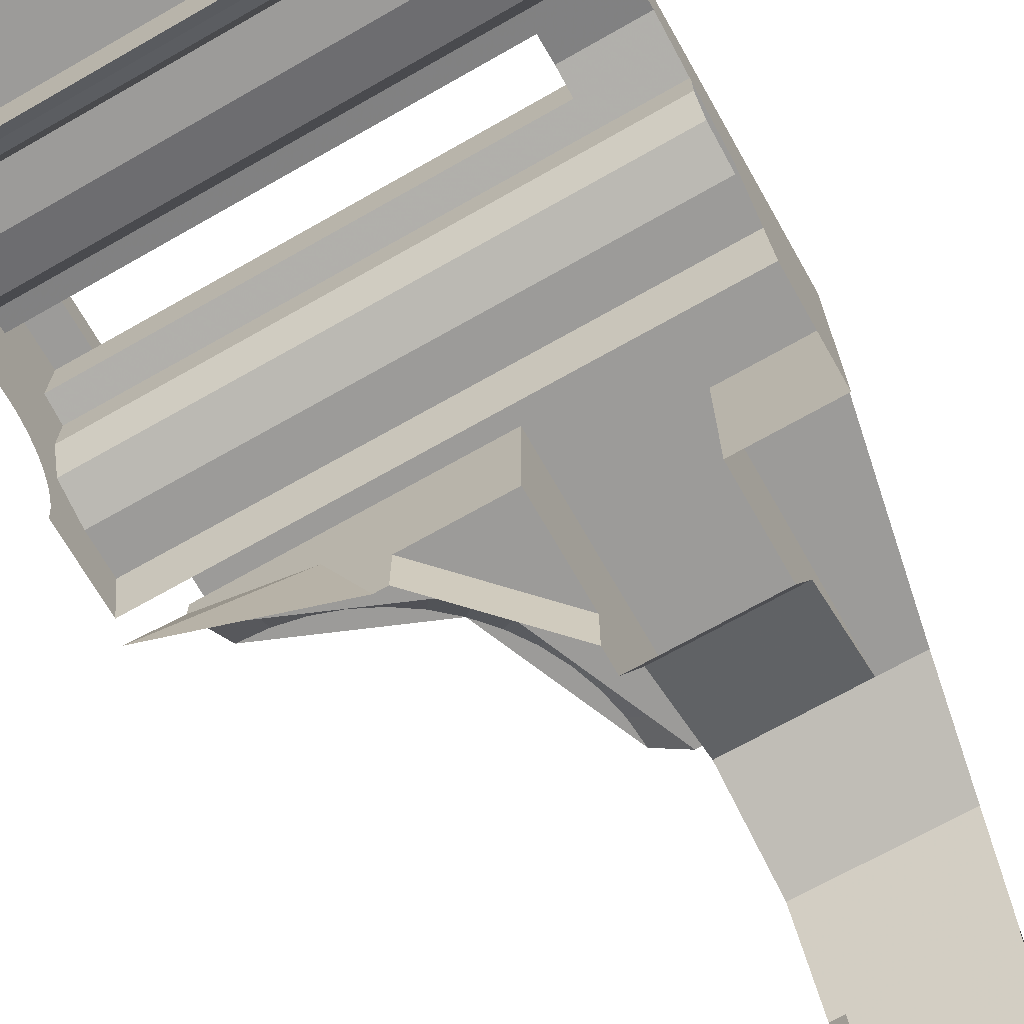
<metadata>
{"format":"obj","ext":"obj","renderer":"f3d","projection":"perspective","resolution":1024,"background":"white","views":[{"elev":-69.8,"azim":29.6,"up":"+Y"}]}
</metadata>
<code>
v 0.55 0.2121 -0.7879
v 0.55 0 -0.7
v 0.8145 0 -0.7
v 0.8145 0.2121 -0.7879
v 0.55 0.3 -1
v 0.55 0.2121 -0.7879
v 0.8145 0.2121 -0.7879
v 0.8145 0.3 -1
v 0.55 0.3 -0.7
v 0.55 0.2121 -0.7879
v 0.55 0 -0.7
v 0.55 0.3 -0.7
v 0.55 0.3 -1
v 0.55 0.2121 -0.7879
v 0.902 0.45 -1
v 0.8908 0.4461 -1.059
v 0.8946 0.2974 -1.039
v 0.902 0.3 -1
v 0.8908 0.4461 -1.059
v 0.8799 0.4347 -1.116
v 0.8872 0.2898 -1.078
v 0.8946 0.2974 -1.039
v 0.8799 0.4347 -1.116
v 0.8693 0.4158 -1.172
v 0.8802 0.2772 -1.115
v 0.8872 0.2898 -1.078
v 0.8693 0.4158 -1.172
v 0.8592 0.3897 -1.225
v 0.8735 0.2598 -1.15
v 0.8802 0.2772 -1.115
v 0.8592 0.3897 -1.225
v 0.8499 0.357 -1.274
v 0.8673 0.238 -1.183
v 0.8735 0.2598 -1.15
v 0.8499 0.357 -1.274
v 0.8415 0.3182 -1.318
v 0.8617 0.2121 -1.212
v 0.8673 0.238 -1.183
v 0.8415 0.3182 -1.318
v 0.8342 0.274 -1.357
v 0.8568 0.1826 -1.238
v 0.8617 0.2121 -1.212
v 0.8342 0.274 -1.357
v 0.828 0.225 -1.39
v 0.8526 0.15 -1.26
v 0.8568 0.1826 -1.238
v 0.828 0.225 -1.39
v 0.823 0.1722 -1.416
v 0.8493 0.1148 -1.277
v 0.8526 0.15 -1.26
v 0.823 0.1722 -1.416
v 0.8194 0.1165 -1.435
v 0.8469 0.07764 -1.29
v 0.8493 0.1148 -1.277
v 0.8194 0.1165 -1.435
v 0.8172 0.05872 -1.446
v 0.8455 0.03915 -1.297
v 0.8469 0.07764 -1.29
v 0.8172 0.05872 -1.446
v 0.8165 0 -1.45
v 0.845 0 -1.3
v 0.8455 0.03915 -1.297
v 0.8145 0.3 -0.7
v 0.8145 0.2121 -0.7879
v 0.8145 0.3 -1
v 0.8145 0.3 -0.7
v 0.8145 0 -0.7
v 0.8145 0.2121 -0.7879
v 0 0 -0.3375
v 0.2298 0.2298 -0.4375
v 0 0.325 -0.4375
v 0 0 -0.3375
v 0.325 0 -0.4375
v 0.2298 0.2298 -0.4375
v 0.325 0.325 -0.4375
v 0.2298 0.2298 -0.4375
v 0 0.325 -0.4375
v 0.325 0.325 -0.4375
v 0.325 0 -0.4375
v 0.2298 0.2298 -0.4375
v 0.55 0.3182 -1.318
v 0.55 0.45 -1
v 0.8165 0.45 -1
v 0.8165 0.3182 -1.318
v 0.55 0 -1.45
v 0.55 0.3182 -1.318
v 0.8165 0.3182 -1.318
v 0.8165 0 -1.45
v 0.8165 0.3182 -1.318
v 0.8165 0 -1.45
v 0.8415 0.3182 -1.318
v 0.8165 0.45 -1
v 0.8165 0.3182 -1.318
v 0.8415 0.3182 -1.318
v 0.902 0.45 -1
v 0.55 0.45 -1
v 0.55 0.4461 -1.059
v 0.55 0.2974 -1.039
v 0.55 0.3 -1
v 0.55 0.4461 -1.059
v 0.55 0.4347 -1.116
v 0.55 0.2898 -1.078
v 0.55 0.2974 -1.039
v 0.55 0.4347 -1.116
v 0.55 0.4158 -1.172
v 0.55 0.2772 -1.115
v 0.55 0.2898 -1.078
v 0.55 0.4158 -1.172
v 0.55 0.3897 -1.225
v 0.55 0.2598 -1.15
v 0.55 0.2772 -1.115
v 0.55 0.3897 -1.225
v 0.55 0.357 -1.274
v 0.55 0.238 -1.183
v 0.55 0.2598 -1.15
v 0.55 0.357 -1.274
v 0.55 0.3182 -1.318
v 0.55 0.2121 -1.212
v 0.55 0.238 -1.183
v 0.55 0.3182 -1.318
v 0.55 0.274 -1.357
v 0.55 0.1826 -1.238
v 0.55 0.2121 -1.212
v 0.55 0.274 -1.357
v 0.55 0.225 -1.39
v 0.55 0.15 -1.26
v 0.55 0.1826 -1.238
v 0.55 0.225 -1.39
v 0.55 0.1722 -1.416
v 0.55 0.1148 -1.277
v 0.55 0.15 -1.26
v 0.55 0.1722 -1.416
v 0.55 0.1165 -1.435
v 0.55 0.07764 -1.29
v 0.55 0.1148 -1.277
v 0.55 0.1165 -1.435
v 0.55 0.05872 -1.446
v 0.55 0.03915 -1.297
v 0.55 0.07764 -1.29
v 0.55 0.05872 -1.446
v 0.55 0 -1.45
v 0.55 0 -1.3
v 0.55 0.03915 -1.297
v 0.55 0.2121 -1.212
v 0.55 0 -1.3
v 0.845 0 -1.3
v 0.845 0.2121 -1.212
v 0.55 0.3 -1
v 0.55 0.2121 -1.212
v 0.845 0.2121 -1.212
v 0.845 0.3 -1
v 0.845 0.2121 -1.212
v 0.845 0 -1.3
v 0.8617 0.2121 -1.212
v 0.845 0.3 -1
v 0.845 0.2121 -1.212
v 0.8617 0.2121 -1.212
v 0.902 0.3 -1
v 1 0.3 -0.3
v 1 0.2121 -0.2121
v 1 0 -0.3
v 1 0.3 -0.3
v 1 0.3 0
v 1 0.2121 -0.2121
v 1 0.3 0.3
v 1 0.2121 0.2121
v 1 0.3 0
v 1 0.3 0.3
v 1 0 0.3
v 1 0.2121 0.2121
v 0.45 0.45 -1
v 0.4461 0.45 -0.9413
v 0.5205 0.3625 -0.9315
v 0.525 0.3625 -1
v 0.4461 0.45 -0.9413
v 0.4347 0.45 -0.8835
v 0.5071 0.3625 -0.8641
v 0.5205 0.3625 -0.9315
v 0.4347 0.45 -0.8835
v 0.4158 0.45 -0.8278
v 0.485 0.3625 -0.7991
v 0.5071 0.3625 -0.8641
v 0.4158 0.45 -0.8278
v 0.3897 0.45 -0.775
v 0.4546 0.3625 -0.7375
v 0.485 0.3625 -0.7991
v 0.3897 0.45 -0.775
v 0.357 0.45 -0.726
v 0.4165 0.3625 -0.6804
v 0.4546 0.3625 -0.7375
v 0.357 0.45 -0.726
v 0.3182 0.45 -0.6818
v 0.3712 0.3625 -0.6288
v 0.4165 0.3625 -0.6804
v 0.3182 0.45 -0.6818
v 0.274 0.45 -0.643
v 0.3196 0.3625 -0.5835
v 0.3712 0.3625 -0.6288
v 0.274 0.45 -0.643
v 0.225 0.45 -0.6103
v 0.2625 0.3625 -0.5454
v 0.3196 0.3625 -0.5835
v 0.225 0.45 -0.6103
v 0.1722 0.45 -0.5842
v 0.2009 0.3625 -0.515
v 0.2625 0.3625 -0.5454
v 0.1722 0.45 -0.5842
v 0.1165 0.45 -0.5653
v 0.1359 0.3625 -0.4929
v 0.2009 0.3625 -0.515
v 0.1165 0.45 -0.5653
v 0.05872 0.45 -0.5539
v 0.06851 0.3625 -0.4795
v 0.1359 0.3625 -0.4929
v 0.05872 0.45 -0.5539
v 0 0.45 -0.55
v 0 0.3625 -0.475
v 0.06851 0.3625 -0.4795
v 0.525 0.3625 -0.475
v 0.3712 0.3625 -0.6288
v 0.525 0.3625 -1
v 0.525 0.3625 -0.475
v 0 0.3625 -0.475
v 0.3712 0.3625 -0.6288
v 0.45 0.45 -0.55
v 0.3182 0.45 -0.6818
v 0.45 0.45 -1
v 0.45 0.45 -0.55
v 0 0.45 -0.55
v 0.3182 0.45 -0.6818
v 0.075 0.3968 -0.05
v 0.85 0.2901 -0.05
v 0.85 0.3968 -0.05
v 0.85 0.3968 0.05
v 0.85 0.2901 0.05
v 0.075 0.3968 0.05
v 1 0.2801 0.1
v 0.85 0.2901 0.05
v 0.85 0.3 0
v 1 0.3 0
v 1 0.2801 -0.1
v 1 0.3 0
v 0.85 0.3 0
v 0.85 0.2901 -0.05
v 1 0 -0.3
v 1 0.1 -0.2801
v 0.0125 0.1 -0.2801
v 0.0125 0 -0.3
v 0.0125 0.3968 -0.05
v 0.0125 0.2901 -0.05
v 0.85 0.2901 -0.05
v 0.075 0.3968 -0.05
v 0.0125 0.2901 0.05
v 0.0125 0.3968 0.05
v 0.075 0.3968 0.05
v 0.85 0.2901 0.05
v 1 0.125 -0.125
v 0.0125 0.125 -0.125
v 0.0125 0.1 -0.2
v 1 0.1 -0.2
v 0.0125 0.1 -0.2801
v 1 0.1 -0.2801
v 1 0.1 -0.2
v 0.0125 0.1 -0.2
v 0.0125 0.1 0.2801
v 0.0125 0.1 0.2
v 1 0.1 0.2
v 1 0.1 0.2801
v 0.0125 0.1 0.2
v 0.0125 0.125 0.125
v 1 0.125 0.125
v 1 0.1 0.2
v 1 0.125 0.125
v 0.0125 0.125 0.125
v 0.0125 0.2 0.1
v 1 0.2 0.1
v 1 0.2 0.1
v 0.0125 0.2 0.1
v 0.0125 0.2801 0.1
v 1 0.2801 0.1
v 1 0.2 -0.1
v 0.0125 0.2 -0.1
v 0.0125 0.125 -0.125
v 1 0.125 -0.125
v 1 0.2801 -0.1
v 0.0125 0.2801 -0.1
v 0.0125 0.2 -0.1
v 1 0.2 -0.1
v 0.0125 0.2801 0.1
v 0.0125 0.2901 0.05
v 0.85 0.2901 0.05
v 1 0.2801 0.1
v 0.0125 0.2901 -0.05
v 0.0125 0.2801 -0.1
v 1 0.2801 -0.1
v 0.85 0.2901 -0.05
v 1 0.1 0.2801
v 1 0 0.3
v 0.0125 0 0.3
v 0.0125 0.1 0.2801
v 0.075 0.3968 -0.05
v 0.075 0.3968 0.05
v 0.0125 0.3968 0.05
v 0.0125 0.3968 -0.05
v 1 0.3 0
v 1 0.2974 0.03915
v 1 0.2898 0.07764
v 1 0.2772 0.1148
v 1 0.3 0
v 1 0.2974 -0.03915
v 1 0.2898 -0.07764
v 1 0.2772 -0.1148
v 1 0 0.3
v 1 0.03915 0.2974
v 1 0.07764 0.2898
v 1 0.1148 0.2772
v 1 0 -0.3
v 1 0.03915 -0.2974
v 1 0.07764 -0.2898
v 1 0.1148 -0.2772
v 0.902 0.3 -1
v 0.902 0.45 -1
v 1 0.45 -0.5
v 1 0.3 -0.5
v 0.55 0.3625 -1
v 0.55 0.3 -1
v 0.55 0.3 -0.7
v 0.55 0.3625 -0.4375
v 0.8145 0 -0.7
v 0.8145 0.3 -0.7
v 0.8145 0.3 -0.5
v 0.8145 0 -0.5
v 0.55 0.3625 -0.4375
v 0.55 0.3 -0.7
v 0.55 0.1125 -0.65
v 0.55 0.1125 -0.4375
v 0.55 0 -0.65
v 0.55 0.1125 -0.65
v 0.55 0.3 -0.7
v 0.55 0 -0.7
v 1 0.45 0.45
v 1 0.3 0.3
v 1 0.3 -0.3
v 1 0.45 -0.5
v 0.075 0.3695 0.1531
v 0.075 0.45 0.3
v 0.075 0.2829 0.2829
v 0.075 0.3695 0.1531
v 0.075 0.3968 0.05
v 0.075 0.45 0.3
v 0.075 0.45 0.3
v 0.075 0.3968 0.05
v 0.075 0.3968 -0.05
v 0.075 0.45 -0.3
v 0.075 0.3968 -0.05
v 0.075 0.3695 -0.1531
v 0.075 0.45 -0.3
v 0.075 0.45 -0.3
v 0.075 0.2829 -0.2829
v 0.075 0.2646 -0.3
v 0.075 0.45 -0.3
v 0.075 0.3695 -0.1531
v 0.075 0.2829 -0.2829
v 0.075 0.2646 0.3
v 0.075 0.2829 0.2829
v 0.075 0.45 0.3
v 0 0.3625 -0.475
v 0.525 0.3625 -0.475
v 0.55 0.3625 -0.4375
v 0 0.3625 -0.4375
v 0.525 0.3625 -1
v 0.55 0.3625 -1
v 0.55 0.3625 -0.4375
v 0.525 0.3625 -0.475
v 0.85 0.45 -0.3
v 0.85 0.3695 -0.1531
v 0.85 0.3968 -0.05
v 0.85 0.45 -0.3
v 0.85 0.3968 -0.05
v 0.85 0.3968 0.05
v 0.85 0.45 0.3
v 0.85 0.3695 0.1531
v 0.85 0.45 0.3
v 0.85 0.3968 0.05
v 0.85 0.2829 0.2829
v 0.85 0.45 0.3
v 0.85 0.3695 0.1531
v 0.85 0.3968 -0.05
v 0.85 0.2901 -0.05
v 0.85 0.3 0
v 0.85 0.3968 -0.05
v 0.85 0.3 0
v 0.85 0.2901 0.05
v 0.85 0.3968 0.05
v 0.85 0.2829 -0.2829
v 0.85 0.3695 -0.1531
v 0.85 0.45 -0.3
v 0.85 0.2646 -0.3
v 0.85 0.2829 -0.2829
v 0.85 0.45 -0.3
v 0.85 0.45 0.3
v 0.85 0.2829 0.2829
v 0.85 0.2646 0.3
v 0.075 0.45 0.3
v 0.5 0.45 0.45
v 1 0.45 0.45
v 0.85 0.45 0.3
v 0.85 0.45 0.3
v 1 0.45 0.45
v 1 0.45 -0.5
v 0.85 0.45 -0.3
v 0.075 0.45 -0.3
v 0.85 0.45 -0.3
v 0.45 0.45 -0.55
v 0 0.45 -0.55
v 0.45 0.45 -0.55
v 0.85 0.45 -0.3
v 0.8165 0.45 -1
v 0.55 0.45 -1
v 0.85 0.45 -0.3
v 1 0.45 -0.5
v 0.902 0.45 -1
v 0.8165 0.45 -1
v 0.55 0.45 -1
v 0.45 0.45 -1
v 0.45 0.45 -0.55
v 0.85 0.3695 0.1531
v 0.85 0.3968 0.05
v 0.075 0.3968 0.05
v 0.075 0.3695 0.1531
v 0.85 0.3695 0.1531
v 0.075 0.3695 0.1531
v 0.075 0.2829 0.2829
v 0.85 0.2829 0.2829
v 0.075 0.2829 0.2829
v 0.075 0.2646 0.3
v 0.85 0.2646 0.3
v 0.85 0.2829 0.2829
v 0.85 0.2829 -0.2829
v 0.85 0.2646 -0.3
v 0.075 0.2646 -0.3
v 0.075 0.2829 -0.2829
v 0.85 0.2829 -0.2829
v 0.075 0.2829 -0.2829
v 0.075 0.3695 -0.1531
v 0.85 0.3695 -0.1531
v 0.075 0.3695 -0.1531
v 0.075 0.3968 -0.05
v 0.85 0.3968 -0.05
v 0.85 0.3695 -0.1531
v 0.85 0.45 0.3
v 0.85 0.2646 0.3
v 0.075 0.2646 0.3
v 0.075 0.45 0.3
v 0.075 0.45 -0.3
v 0.075 0.2646 -0.3
v 0.85 0.2646 -0.3
v 0.85 0.45 -0.3
v 0.845 0.3 -1
v 0.902 0.3 -1
v 1 0.3 -0.5
v 0.8145 0.3 -0.5
v 0.8145 0.3 -0.5
v 0.8145 0.3 -1
v 0.845 0.3 -1
v 0.45 0.45 -1
v 0.55 0.45 -1
v 0.55 0.3625 -1
v 0.525 0.3625 -1
v 0 0.45 0.45
v 0.5 0.45 0.45
v 0.075 0.45 0.3
v 0.075 0.45 0.3
v 0.075 0.45 -0.3
v 0 0.45 -0.55
v 0 0.45 0.45
v 1 0 0.45
v 1 0 0.3
v 1 0.3 0.3
v 1 0.45 0.45
v 1 0 -0.5
v 1 0.3 -0.5
v 1 0.3 -0.3
v 1 0 -0.3
v 1 0.3 -0.5
v 1 0.45 -0.5
v 1 0.3 -0.3
v 1 0 -0.5
v 0.8145 0 -0.5
v 0.8145 0.3 -0.5
v 1 0.3 -0.5
v 0.5 0.45 0.45
v 0.5 0 0.45
v 1 0 0.45
v 1 0.45 0.45
v 0.0125 0 0.1375
v 0.0125 0.02735 0.1375
v 0.0125 0.01794 0.1363
v 0.0125 0.01794 0.1363
v 0.0125 0.02735 0.1375
v 0.0125 0.03558 0.1328
v 0.0125 0.05262 0.127
v 0.0125 0.03558 0.1328
v 0.0125 0.02735 0.1375
v 0.0125 0.05262 0.127
v 0.0125 0.07789 0.1166
v 0.0125 0.06875 0.1191
v 0.0125 0.06875 0.1191
v 0.0125 0.07789 0.1166
v 0.0125 0.08371 0.1091
v 0.0125 0.09723 0.09723
v 0.0125 0.08371 0.1091
v 0.0125 0.07789 0.1166
v 0.0125 0.09723 0.09723
v 0.0125 0.1166 0.07789
v 0.0125 0.1091 0.08371
v 0.0125 0.1091 0.08371
v 0.0125 0.1166 0.07789
v 0.0125 0.1191 0.06875
v 0.0125 0.127 0.05262
v 0.0125 0.1191 0.06875
v 0.0125 0.1166 0.07789
v 0.0125 0.127 0.05262
v 0.0125 0.1375 0.02735
v 0.0125 0.1328 0.03558
v 0.0125 0.1328 0.03558
v 0.0125 0.1375 0.02735
v 0.0125 0.1363 0.01794
v 0.0125 0.1375 0
v 0.0125 0.1363 0.01794
v 0.0125 0.1375 0.02735
v 0.0125 0 -0.1375
v 0.0125 0.02735 -0.1375
v 0.0125 0.01794 -0.1363
v 0.0125 0.01794 -0.1363
v 0.0125 0.02735 -0.1375
v 0.0125 0.03558 -0.1328
v 0.0125 0.05262 -0.127
v 0.0125 0.03558 -0.1328
v 0.0125 0.02735 -0.1375
v 0.0125 0.05262 -0.127
v 0.0125 0.07789 -0.1166
v 0.0125 0.06875 -0.1191
v 0.0125 0.06875 -0.1191
v 0.0125 0.07789 -0.1166
v 0.0125 0.08371 -0.1091
v 0.0125 0.09723 -0.09723
v 0.0125 0.08371 -0.1091
v 0.0125 0.07789 -0.1166
v 0.0125 0.09723 -0.09723
v 0.0125 0.1166 -0.07789
v 0.0125 0.1091 -0.08371
v 0.0125 0.1091 -0.08371
v 0.0125 0.1166 -0.07789
v 0.0125 0.1191 -0.06875
v 0.0125 0.127 -0.05262
v 0.0125 0.1191 -0.06875
v 0.0125 0.1166 -0.07789
v 0.0125 0.127 -0.05262
v 0.0125 0.1375 -0.02735
v 0.0125 0.1328 -0.03558
v 0.0125 0.1328 -0.03558
v 0.0125 0.1375 -0.02735
v 0.0125 0.1363 -0.01794
v 0.0125 0.1375 0
v 0.0125 0.1363 -0.01794
v 0.0125 0.1375 -0.02735
v 0.0125 0.05262 -0.127
v 0.0125 0.02735 -0.1375
v 0.0125 0.1 -0.2801
v 0.0125 0.1 -0.2
v 0.0125 0 -0.3
v 0.0125 0.1 -0.2801
v 0.0125 0.02735 -0.1375
v 0.0125 0 -0.1375
v 0.0125 0.0779 -0.1166
v 0.0125 0.05262 -0.127
v 0.0125 0.1 -0.2
v 0.0125 0.1 -0.2
v 0.0125 0.125 -0.125
v 0.0125 0.09723 -0.09723
v 0.0125 0.0779 -0.1166
v 0.0125 0.09723 -0.09723
v 0.0125 0.125 -0.125
v 0.0125 0.2 -0.1
v 0.0125 0.1166 -0.0779
v 0.0125 0.2 -0.1
v 0.0125 0.127 -0.05262
v 0.0125 0.1166 -0.0779
v 0.0125 0.2901 -0.05
v 0.0125 0.127 -0.05262
v 0.0125 0.2 -0.1
v 0.0125 0.2801 -0.1
v 0.0125 0.127 0.05262
v 0.0125 0.1375 0.02735
v 0.0125 0.2901 0.05
v 0.0125 0.09723 0.09723
v 0.0125 0.1166 0.0779
v 0.0125 0.2 0.1
v 0.0125 0.125 0.125
v 0.0125 0.1166 0.0779
v 0.0125 0.127 0.05262
v 0.0125 0.2 0.1
v 0.0125 0.09723 0.09723
v 0.0125 0.125 0.125
v 0.0125 0.1 0.2
v 0.0125 0.0779 0.1166
v 0.0125 0.05262 0.127
v 0.0125 0.0779 0.1166
v 0.0125 0.1 0.2
v 0.0125 0.05262 0.127
v 0.0125 0.1 0.2
v 0.0125 0.1 0.2801
v 0.0125 0.02735 0.1375
v 0.0125 0 0.3
v 0.0125 0 0.1375
v 0.0125 0.02735 0.1375
v 0.0125 0.1 0.2801
v 0.0125 0.1375 -0.02735
v 0.0125 0.127 -0.05262
v 0.0125 0.2901 -0.05
v 0.0125 0.1375 0
v 0.0125 0.1375 -0.02735
v 0.0125 0.2901 -0.05
v 0.0125 0.3968 -0.05
v 0.0125 0.3968 0.05
v 0.0125 0.2901 0.05
v 0.0125 0.2901 -0.05
v 0.0125 0.1375 0.02735
v 0.0125 0.1375 0
v 0.0125 0.2901 -0.05
v 0.0125 0.2901 0.05
v 0.0125 0.2 0.1
v 0.0125 0.127 0.05262
v 0.0125 0.2901 0.05
v 0.0125 0.2801 0.1
v 0.35 0.1125 -0.4375
v 0.55 0.1125 -0.4375
v 0.55 0.1125 -0.65
v 0.55 0.1125 -0.65
v 0.55 0 -0.65
v 0.35 0 -0.4375
v 0.35 0.1125 -0.4375
v 0 0.3625 -0.4375
v 0.55 0.3625 -0.4375
v 0.325 0.325 -0.4375
v 0 0.325 -0.4375
v 0.55 0.1125 -0.4375
v 0.35 0.1125 -0.4375
v 0.325 0.325 -0.4375
v 0.55 0.3625 -0.4375
v 0.35 0.1125 -0.4375
v 0.35 0 -0.4375
v 0.325 0 -0.4375
v 0.325 0.325 -0.4375
g mesh7021000
f 1 3 2
f 3 1 4
f 5 7 6
f 7 5 8
g mesh7021004
f 9 10 11
f 12 13 14
g mesh7021007
f 15 17 16
f 17 15 18
f 19 21 20
f 21 19 22
f 23 25 24
f 25 23 26
f 27 29 28
f 29 27 30
f 31 33 32
f 33 31 34
f 35 37 36
f 37 35 38
f 39 41 40
f 41 39 42
f 43 45 44
f 45 43 46
f 47 49 48
f 49 47 50
f 51 53 52
f 53 51 54
f 55 57 56
f 57 55 58
f 59 61 60
f 61 59 62
g mesh7021011
f 63 64 65
f 66 67 68
g mesh7021014
f 69 71 70
f 72 74 73
g mesh7021016
f 75 76 77
f 78 79 80
g mesh7021018
f 81 82 83
f 83 84 81
f 85 86 87
f 87 88 85
g mesh7021020
f 89 91 90
f 92 94 93
f 94 92 95
g mesh7021022
f 96 97 98
f 98 99 96
f 100 101 102
f 102 103 100
f 104 105 106
f 106 107 104
f 108 109 110
f 110 111 108
f 112 113 114
f 114 115 112
f 116 117 118
f 118 119 116
f 120 121 122
f 122 123 120
f 124 125 126
f 126 127 124
f 128 129 130
f 130 131 128
f 132 133 134
f 134 135 132
f 136 137 138
f 138 139 136
f 140 141 142
f 142 143 140
g mesh7021024
f 144 145 146
f 146 147 144
f 148 149 150
f 150 151 148
g mesh7021026
f 152 153 154
f 155 156 157
f 157 158 155
g mesh7021028
f 159 160 161
f 162 163 164
f 165 166 167
f 168 169 170
g mesh7021030
f 171 173 172
f 173 171 174
f 175 177 176
f 177 175 178
f 179 181 180
f 181 179 182
f 183 185 184
f 185 183 186
f 187 189 188
f 189 187 190
f 191 193 192
f 193 191 194
f 195 197 196
f 197 195 198
f 199 201 200
f 201 199 202
f 203 205 204
f 205 203 206
f 207 209 208
f 209 207 210
f 211 213 212
f 213 211 214
f 215 217 216
f 217 215 218
g mesh7021034
f 219 220 221
f 222 223 224
g mesh7021036
f 225 227 226
f 228 230 229
g mesh7021038
f 231 232 233
f 234 235 236
f 237 238 239
f 239 240 237
f 241 242 243
f 243 244 241
f 245 246 247
f 247 248 245
f 249 250 251
f 251 252 249
f 253 254 255
f 255 256 253
f 257 258 259
f 259 260 257
f 261 262 263
f 263 264 261
f 265 266 267
f 267 268 265
f 269 270 271
f 271 272 269
f 273 274 275
f 275 276 273
f 277 278 279
f 279 280 277
f 281 282 283
f 283 284 281
f 285 286 287
f 287 288 285
g mesh7021039
f 289 290 291
f 291 292 289
f 293 294 295
f 295 296 293
f 297 298 299
f 299 300 297
g mesh7021040
f 301 302 303
f 303 304 301
g mesh7021042
f 305 306 307
f 307 308 305
g mesh7021044
f 309 311 310
f 311 309 312
g mesh7021046
f 313 315 314
f 315 313 316
g mesh7021048
f 317 318 319
f 319 320 317
g mesh7021050
f 321 322 323
f 323 324 321
g mesh7021051
f 325 326 327
f 327 328 325
g mesh7021052
f 329 330 331
f 331 332 329
f 333 334 335
f 335 336 333
f 337 338 339
f 339 340 337
g mesh7021054
f 341 342 343
f 343 344 341
f 345 346 347
f 348 349 350
f 351 352 353
f 353 354 351
f 355 356 357
f 358 359 360
f 361 362 363
f 364 365 366
f 367 368 369
f 369 370 367
f 371 372 373
f 373 374 371
f 375 376 377
f 378 379 380
f 380 381 378
f 382 383 384
f 385 386 387
f 388 389 390
f 391 392 393
f 393 394 391
f 395 396 397
f 398 399 400
f 401 402 403
f 404 405 406
f 406 407 404
f 408 409 410
f 410 411 408
f 412 413 414
f 414 415 412
f 416 417 418
f 418 419 416
f 420 421 422
f 422 423 420
f 424 425 426
f 427 428 429
f 429 430 427
f 431 432 433
f 433 434 431
f 435 436 437
f 437 438 435
f 439 440 441
f 441 442 439
f 443 444 445
f 445 446 443
f 447 448 449
f 449 450 447
g mesh7021056
f 451 452 453
f 453 454 451
g mesh7021058
f 455 456 457
f 457 458 455
f 459 460 461
f 461 462 459
f 463 464 465
f 466 467 468
f 468 469 466
f 470 471 472
f 473 474 475
f 475 476 473
g mesh7021060
f 477 478 479
f 479 480 477
f 481 482 483
f 483 484 481
f 485 486 487
g mesh7021061
f 488 489 490
f 490 491 488
g mesh7021063
f 492 493 494
f 494 495 492
g mesh7021065
f 496 498 497
f 499 501 500
f 502 504 503
f 505 507 506
f 508 510 509
f 511 513 512
f 514 516 515
f 517 519 518
f 520 522 521
f 523 525 524
f 526 528 527
f 529 531 530
g mesh7021067
f 532 533 534
f 535 536 537
f 538 539 540
f 541 542 543
f 544 545 546
f 547 548 549
f 550 551 552
f 553 554 555
f 556 557 558
f 559 560 561
f 562 563 564
f 565 566 567
g mesh7021069
f 568 569 570
f 570 571 568
f 572 573 574
f 574 575 572
f 576 577 578
f 579 580 581
f 581 582 579
f 583 584 585
f 585 586 583
f 587 588 589
f 590 591 592
f 592 593 590
f 594 595 596
f 597 598 599
f 599 600 597
f 601 602 603
f 604 605 606
f 606 607 604
f 608 609 610
f 611 612 613
f 613 614 611
f 615 616 617
f 617 618 615
f 619 620 621
f 622 623 624
g mesh7021070
f 625 626 627
f 627 628 625
f 629 630 631
f 631 632 629
f 633 634 635
f 635 636 633
f 637 638 639
g mesh7021072
f 640 641 642
f 642 643 640
f 644 645 646
f 646 647 644
f 648 649 650
f 650 651 648
f 652 653 654
f 654 655 652

</code>
